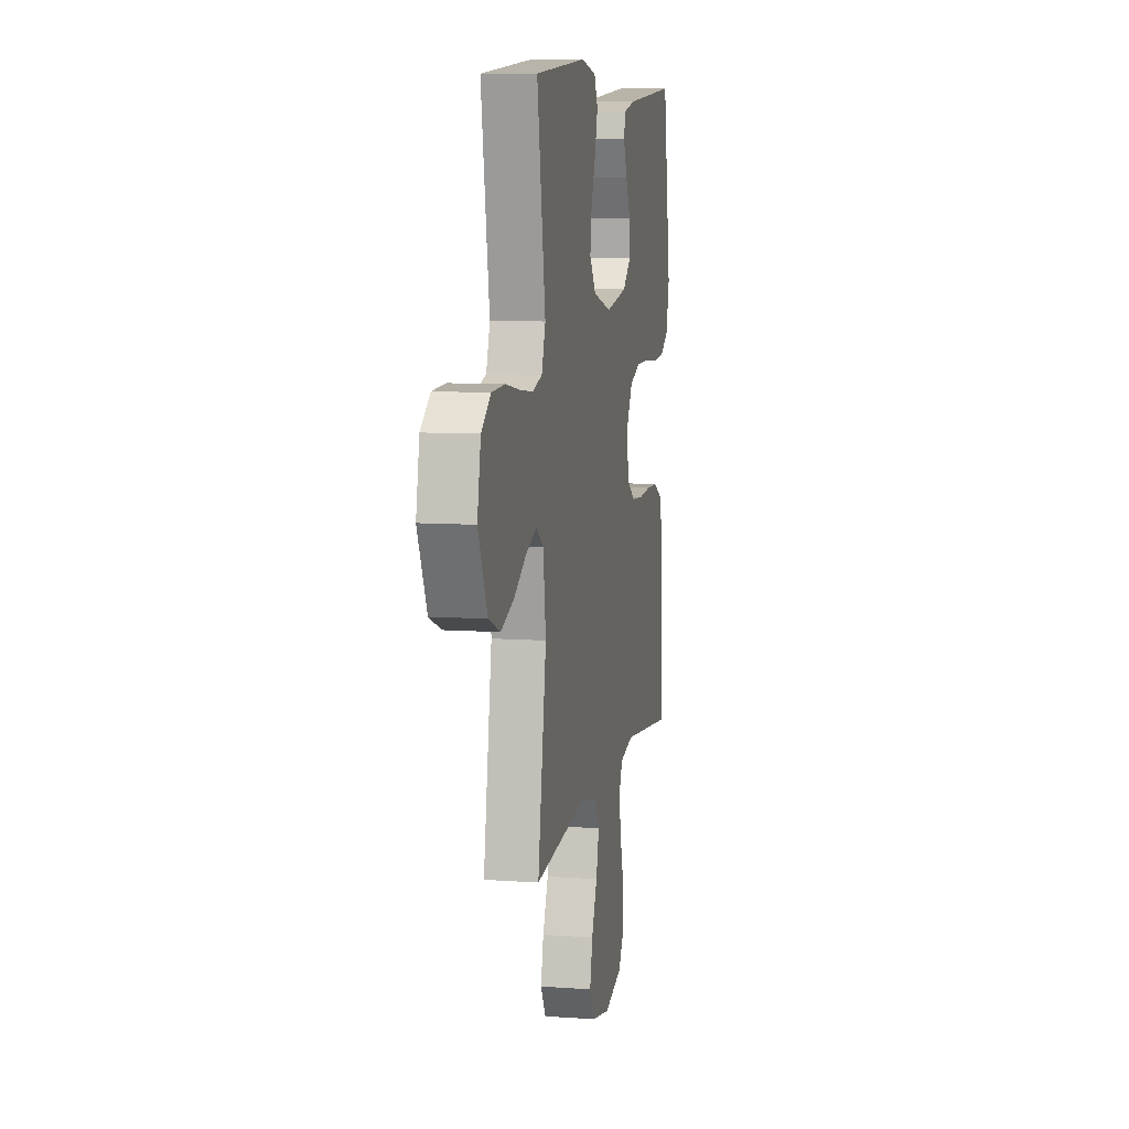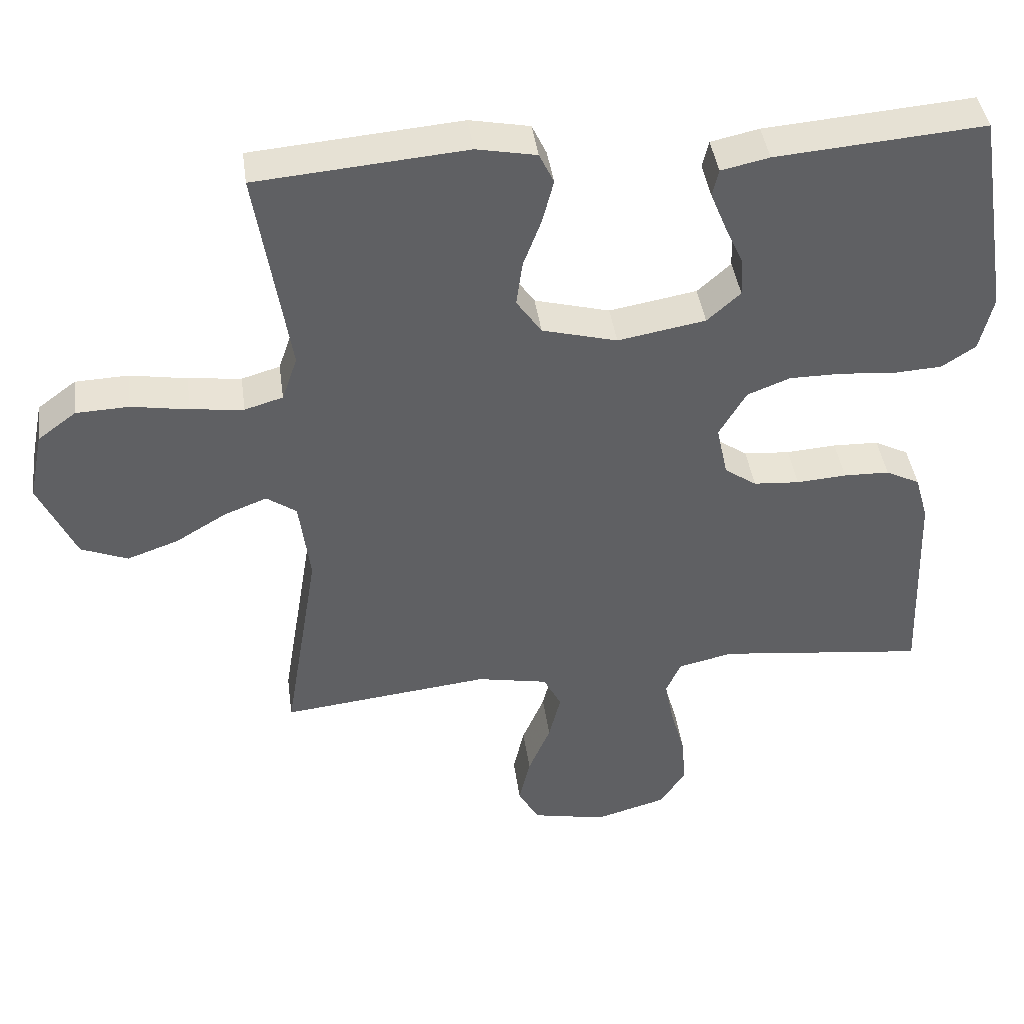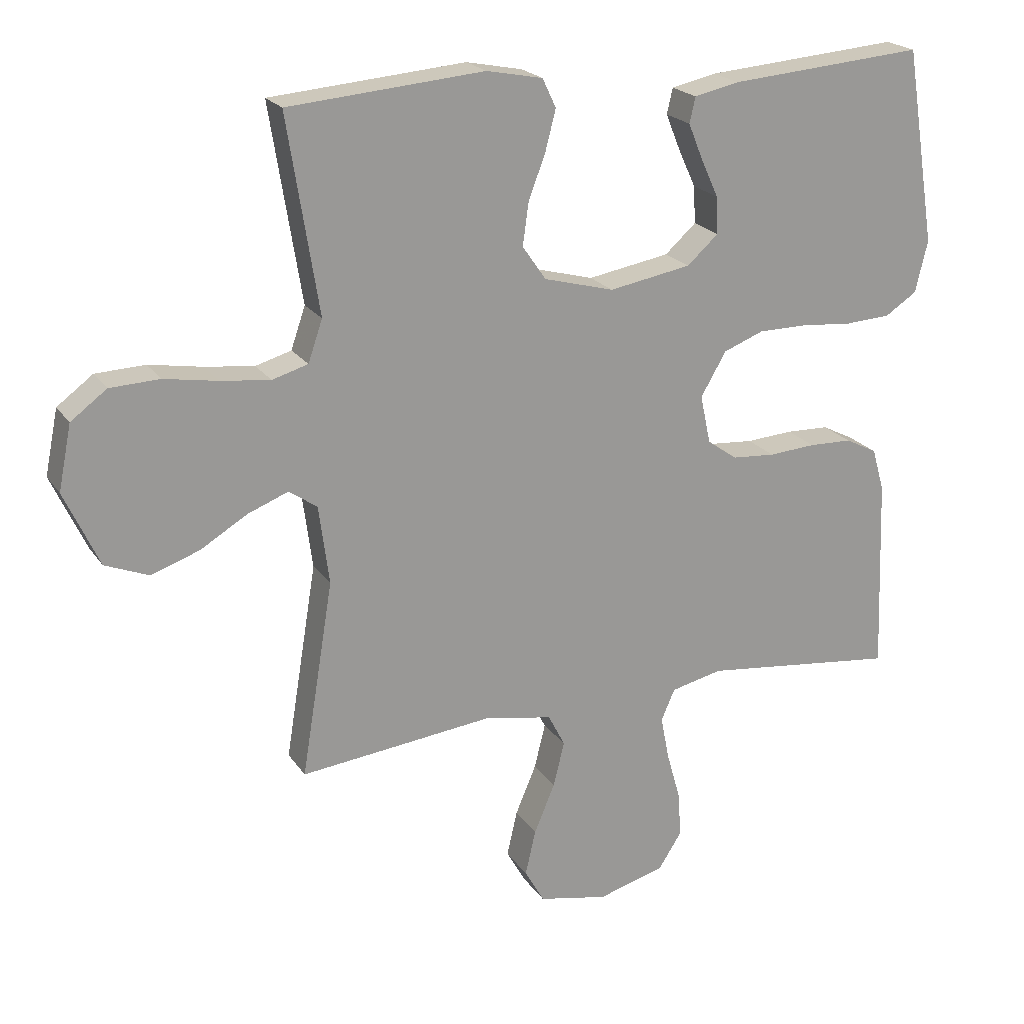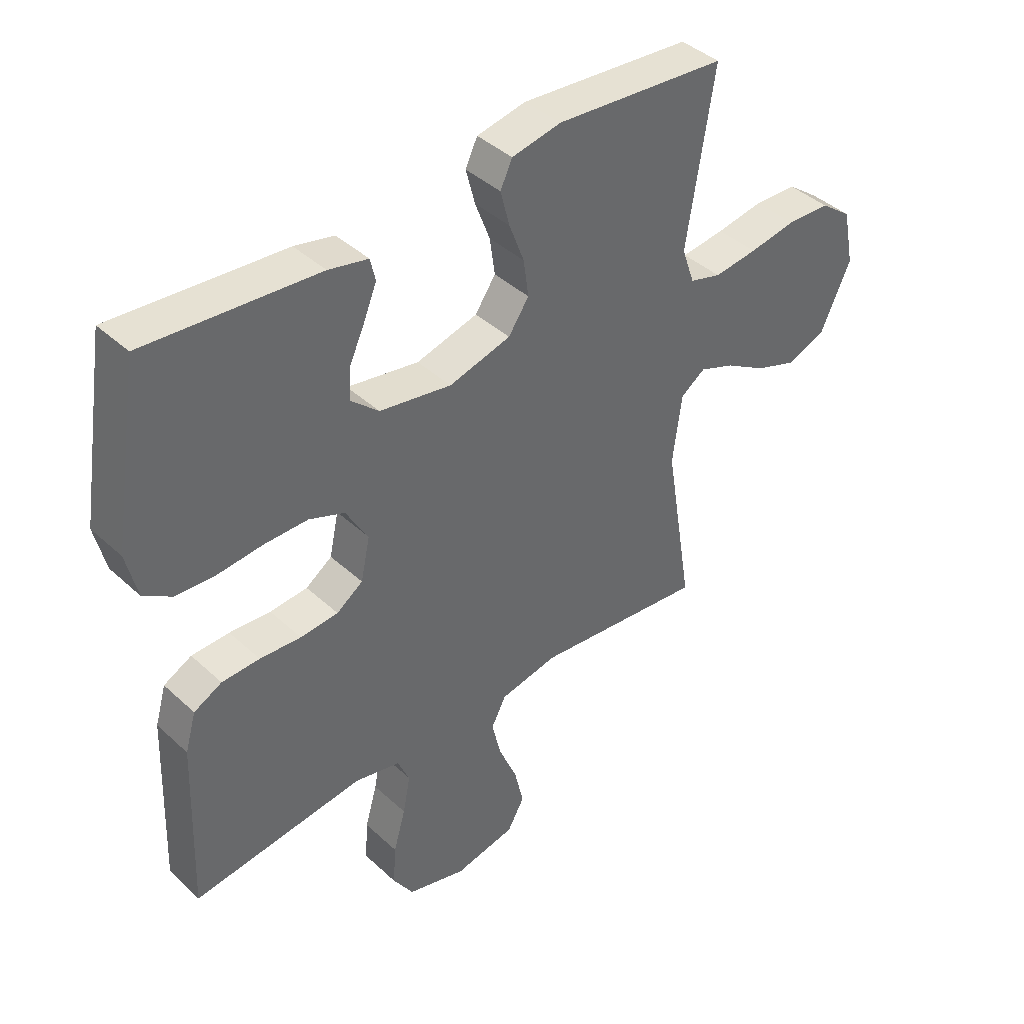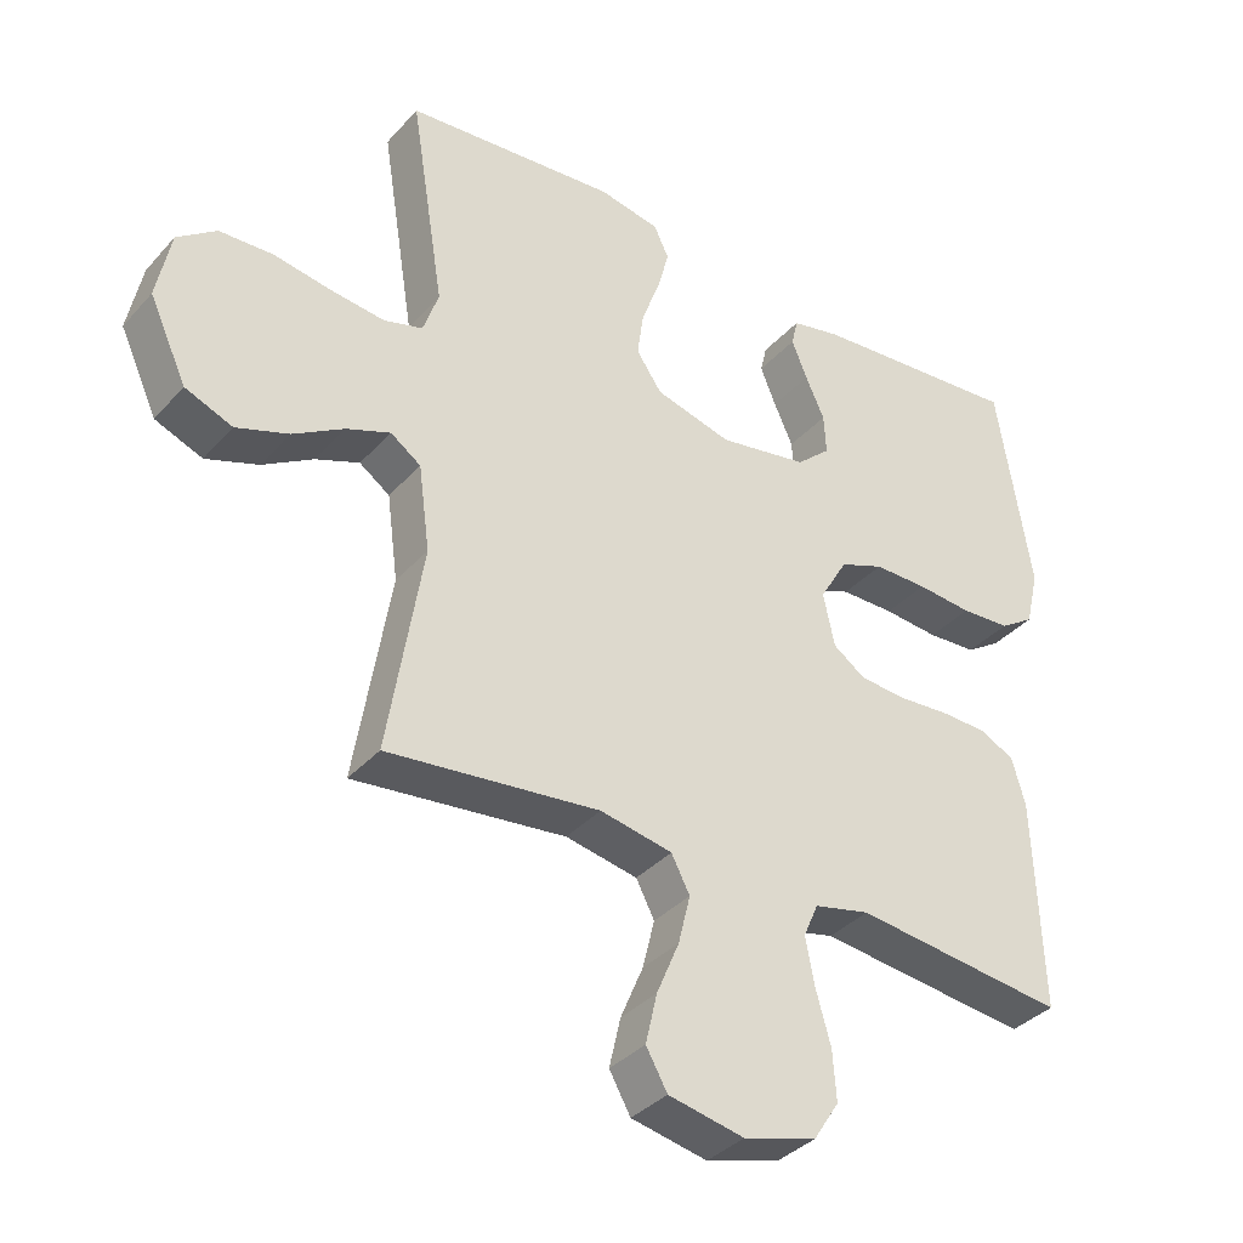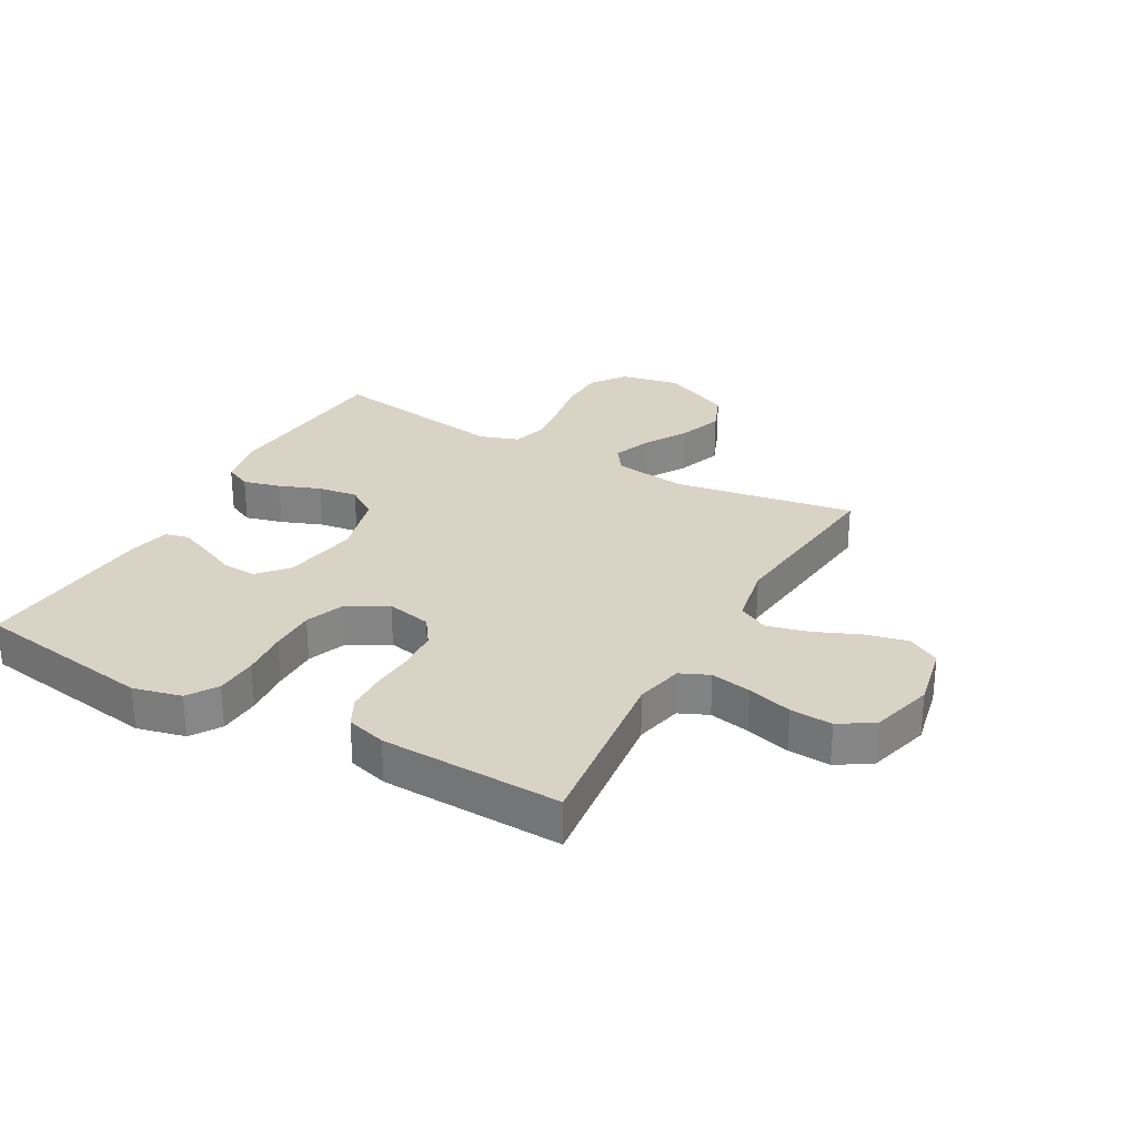
<metadata>
{"format":"obj","ext":"obj","renderer":"f3d","projection":"perspective","resolution":1024,"background":"white","views":[{"elev":8.8,"azim":-79.1,"up":"+Z"},{"elev":41.9,"azim":-7.8,"up":"+Z"},{"elev":21.1,"azim":-24.6,"up":"+Z"},{"elev":41.0,"azim":138.1,"up":"+Z"},{"elev":-36.1,"azim":-35.9,"up":"+Z"},{"elev":28.3,"azim":119.0,"up":"+Y"}]}
</metadata>
<code>
v -0.5 0.07 0.5
v -0.2 0.07 0.525
v -0.114 0.07 0.508
v -0.093 0.07 0.464
v -0.109 0.07 0.402
v -0.135 0.07 0.333
v -0.144 0.07 0.268
v -0.108 0.07 0.216
v 0 0.07 0.187
v 0.126 0.07 0.209
v 0.174 0.07 0.252
v 0.171 0.07 0.309
v 0.144 0.07 0.368
v 0.122 0.07 0.422
v 0.131 0.07 0.461
v 0.2 0.07 0.476
v 0.5 0.07 0.5
v 0.548 0.07 0.2
v 0.529 0.07 0.12
v 0.48 0.07 0.088
v 0.41 0.07 0.084
v 0.332 0.07 0.091
v 0.256 0.07 0.091
v 0.194 0.07 0.067
v 0.155 0.07 0
v 0.171 0.07 -0.075
v 0.217 0.07 -0.107
v 0.283 0.07 -0.112
v 0.355 0.07 -0.107
v 0.421 0.07 -0.109
v 0.47 0.07 -0.134
v 0.489 0.07 -0.2
v 0.5 0.07 -0.5
v 0.2 0.07 -0.465
v 0.121 0.07 -0.483
v 0.1 0.07 -0.531
v 0.113 0.07 -0.598
v 0.134 0.07 -0.672
v 0.139 0.07 -0.742
v 0.103 0.07 -0.798
v 0 0.07 -0.827
v -0.107 0.07 -0.805
v -0.137 0.07 -0.752
v -0.121 0.07 -0.682
v -0.089 0.07 -0.606
v -0.072 0.07 -0.537
v -0.098 0.07 -0.487
v -0.2 0.07 -0.467
v -0.5 0.07 -0.5
v -0.451 0.07 -0.2
v -0.467 0.07 -0.079
v -0.51 0.07 -0.049
v -0.572 0.07 -0.073
v -0.644 0.07 -0.116
v -0.718 0.07 -0.142
v -0.785 0.07 -0.115
v -0.838 0.07 0
v -0.818 0.07 0.099
v -0.763 0.07 0.14
v -0.687 0.07 0.143
v -0.605 0.07 0.129
v -0.529 0.07 0.12
v -0.474 0.07 0.136
v -0.452 0.07 0.2
v -0.5 0 0.5
v -0.2 0 0.525
v -0.114 0 0.508
v -0.093 0 0.464
v -0.109 0 0.402
v -0.135 0 0.333
v -0.144 0 0.268
v -0.108 0 0.216
v 0 0 0.187
v 0.126 0 0.209
v 0.174 0 0.252
v 0.171 0 0.309
v 0.144 0 0.368
v 0.122 0 0.422
v 0.131 0 0.461
v 0.2 0 0.476
v 0.5 0 0.5
v 0.548 0 0.2
v 0.529 0 0.12
v 0.48 0 0.088
v 0.41 0 0.084
v 0.332 0 0.091
v 0.256 0 0.091
v 0.194 0 0.067
v 0.155 0 0
v 0.171 0 -0.075
v 0.217 0 -0.107
v 0.283 0 -0.112
v 0.355 0 -0.107
v 0.421 0 -0.109
v 0.47 0 -0.134
v 0.489 0 -0.2
v 0.5 0 -0.5
v 0.2 0 -0.465
v 0.121 0 -0.483
v 0.1 0 -0.531
v 0.113 0 -0.598
v 0.134 0 -0.672
v 0.139 0 -0.742
v 0.103 0 -0.798
v 0 0 -0.827
v -0.107 0 -0.805
v -0.137 0 -0.752
v -0.121 0 -0.682
v -0.089 0 -0.606
v -0.072 0 -0.537
v -0.098 0 -0.487
v -0.2 0 -0.467
v -0.5 0 -0.5
v -0.451 0 -0.2
v -0.467 0 -0.079
v -0.51 0 -0.049
v -0.572 0 -0.073
v -0.644 0 -0.116
v -0.718 0 -0.142
v -0.785 0 -0.115
v -0.838 0 0
v -0.818 0 0.099
v -0.763 0 0.14
v -0.687 0 0.143
v -0.605 0 0.129
v -0.529 0 0.12
v -0.474 0 0.136
v -0.452 0 0.2
f 59 60 61
f 58 59 61
f 57 58 61
f 56 57 61
f 55 56 61
f 54 55 61
f 53 54 61
f 52 53 61 62
f 51 52 62 63
f 48 49 50
f 51 63 64
f 50 51 64
f 48 50 64
f 47 48 64
f 43 44 45
f 42 43 45
f 41 42 45
f 40 41 45
f 39 40 45
f 38 39 45
f 37 38 45
f 36 37 45 46
f 47 64 1
f 46 47 1
f 36 46 1
f 35 36 1
f 32 33 34
f 31 32 34
f 30 31 34
f 29 30 34
f 28 29 34
f 20 21 22
f 19 20 22
f 18 19 22
f 17 18 22
f 16 17 22
f 15 16 22
f 14 15 22
f 13 14 22
f 12 13 22
f 11 12 22 23
f 10 11 23 24
f 4 5 6
f 3 4 6
f 2 3 6
f 1 2 6
f 1 6 7
f 35 1 7 8
f 27 28 34 35
f 26 27 35
f 35 8 9
f 26 35 9
f 25 26 9
f 9 10 24 25
f 125 124 123
f 125 123 122
f 125 122 121
f 125 121 120
f 125 120 119
f 125 119 118
f 125 118 117
f 126 125 117 116
f 127 126 116 115
f 114 113 112
f 128 127 115
f 128 115 114
f 128 114 112
f 128 112 111
f 109 108 107
f 109 107 106
f 109 106 105
f 109 105 104
f 109 104 103
f 109 103 102
f 109 102 101
f 110 109 101 100
f 65 128 111
f 65 111 110
f 65 110 100
f 65 100 99
f 98 97 96
f 98 96 95
f 98 95 94
f 98 94 93
f 98 93 92
f 86 85 84
f 86 84 83
f 86 83 82
f 86 82 81
f 86 81 80
f 86 80 79
f 86 79 78
f 86 78 77
f 86 77 76
f 87 86 76 75
f 88 87 75 74
f 70 69 68
f 70 68 67
f 70 67 66
f 70 66 65
f 71 70 65
f 72 71 65 99
f 99 98 92 91
f 99 91 90
f 73 72 99
f 73 99 90
f 73 90 89
f 89 88 74 73
f 1 65 66 2
f 2 66 67 3
f 3 67 68 4
f 4 68 69 5
f 5 69 70 6
f 6 70 71 7
f 7 71 72 8
f 8 72 73 9
f 9 73 74 10
f 10 74 75 11
f 11 75 76 12
f 12 76 77 13
f 13 77 78 14
f 14 78 79 15
f 15 79 80 16
f 16 80 81 17
f 17 81 82 18
f 18 82 83 19
f 19 83 84 20
f 20 84 85 21
f 21 85 86 22
f 22 86 87 23
f 23 87 88 24
f 24 88 89 25
f 25 89 90 26
f 26 90 91 27
f 27 91 92 28
f 28 92 93 29
f 29 93 94 30
f 30 94 95 31
f 31 95 96 32
f 32 96 97 33
f 33 97 98 34
f 34 98 99 35
f 35 99 100 36
f 36 100 101 37
f 37 101 102 38
f 38 102 103 39
f 39 103 104 40
f 40 104 105 41
f 41 105 106 42
f 42 106 107 43
f 43 107 108 44
f 44 108 109 45
f 45 109 110 46
f 46 110 111 47
f 47 111 112 48
f 48 112 113 49
f 49 113 114 50
f 50 114 115 51
f 51 115 116 52
f 52 116 117 53
f 53 117 118 54
f 54 118 119 55
f 55 119 120 56
f 56 120 121 57
f 57 121 122 58
f 58 122 123 59
f 59 123 124 60
f 60 124 125 61
f 61 125 126 62
f 62 126 127 63
f 63 127 128 64
f 64 128 65 1

</code>
